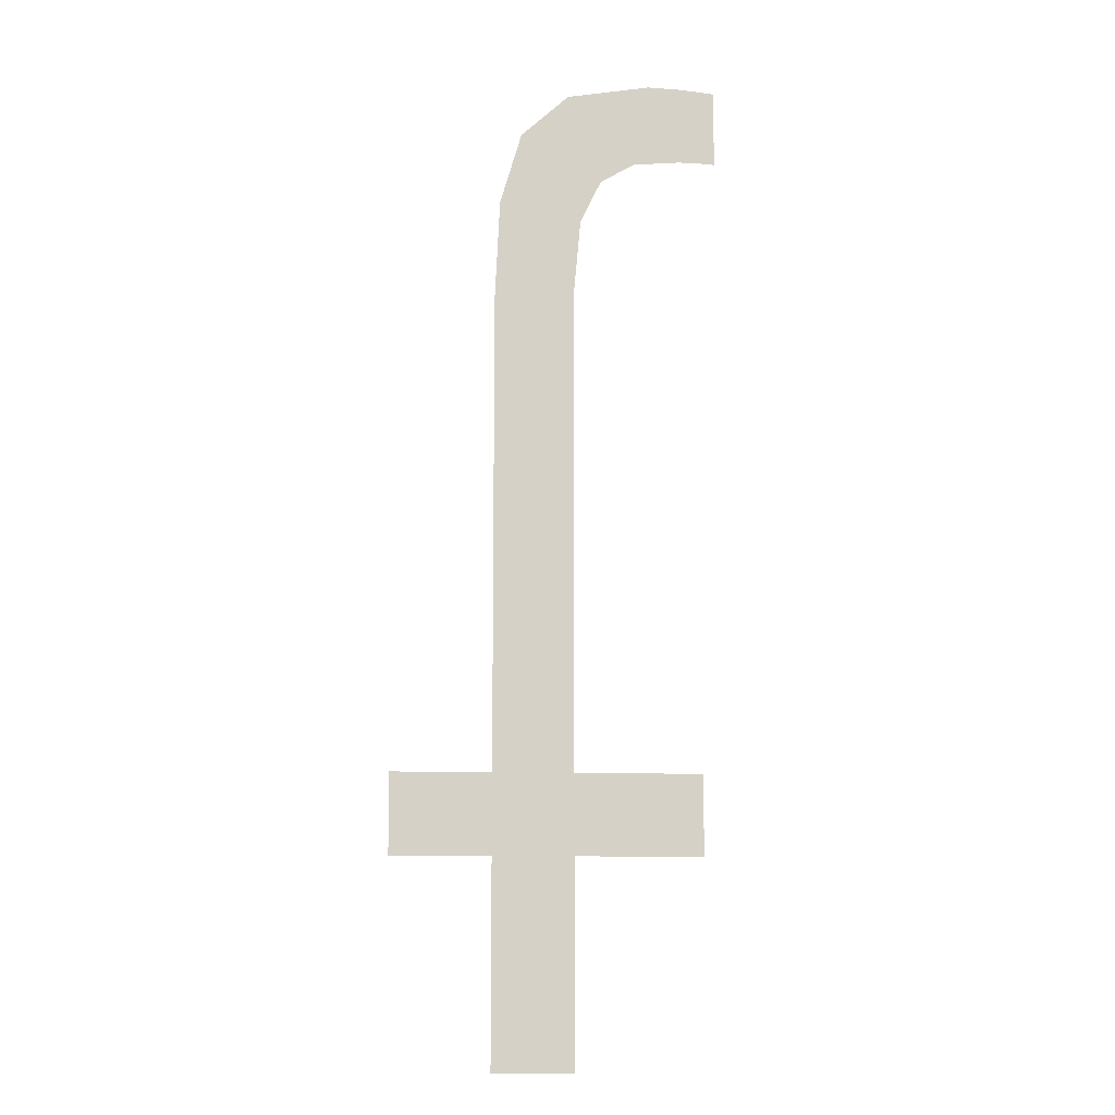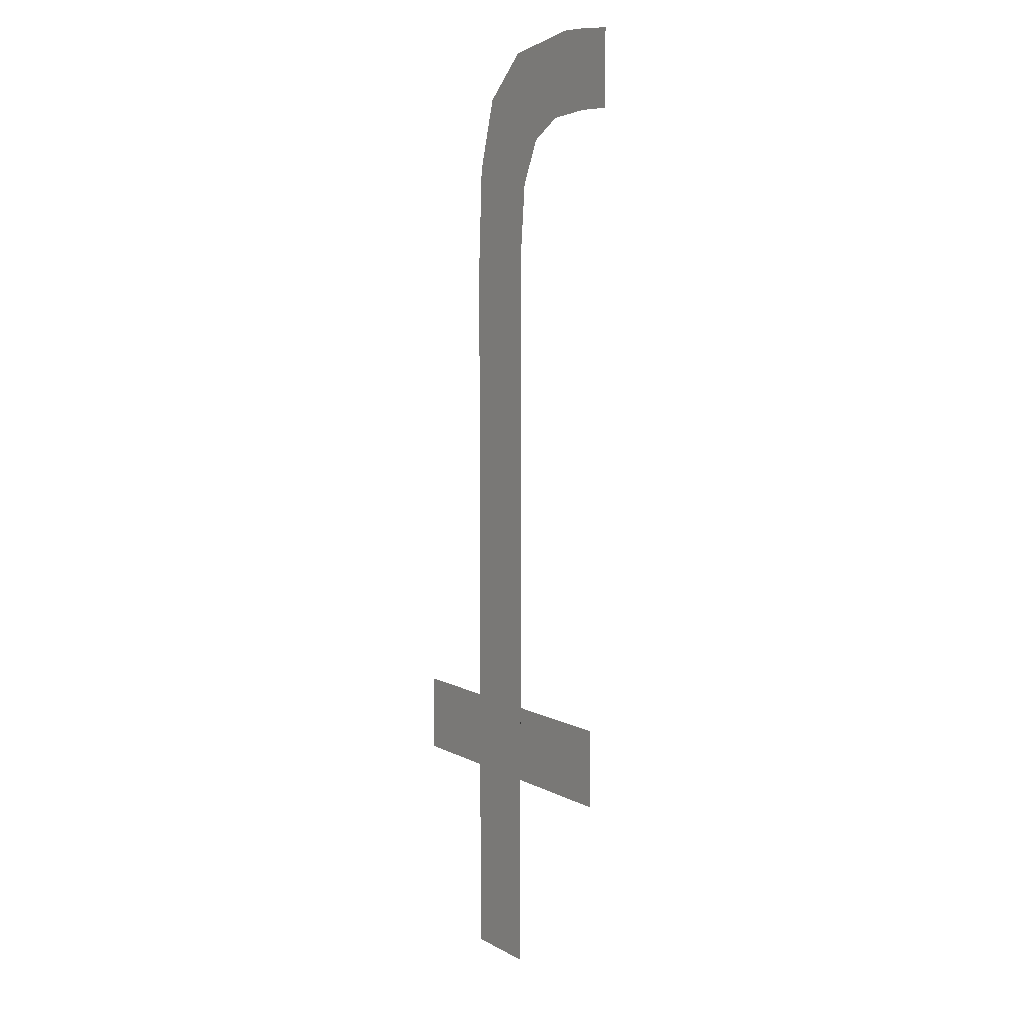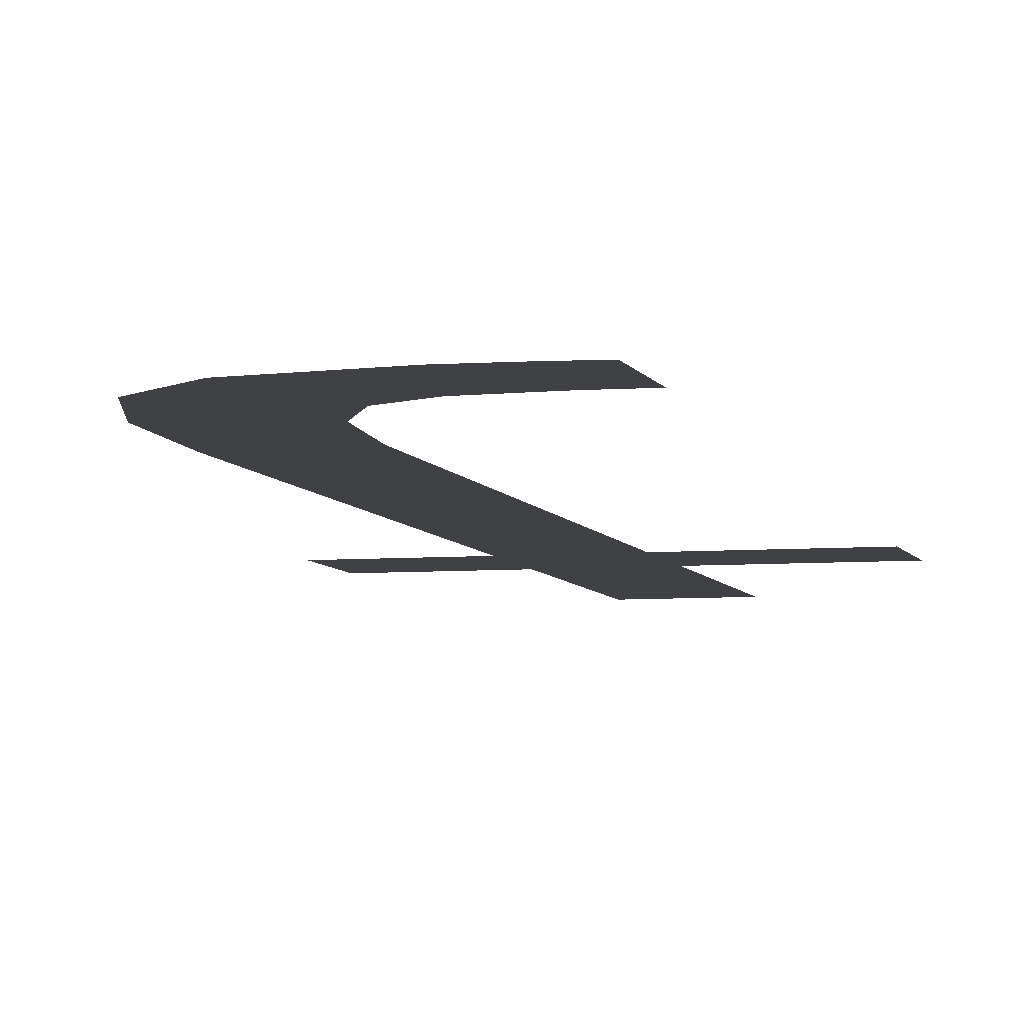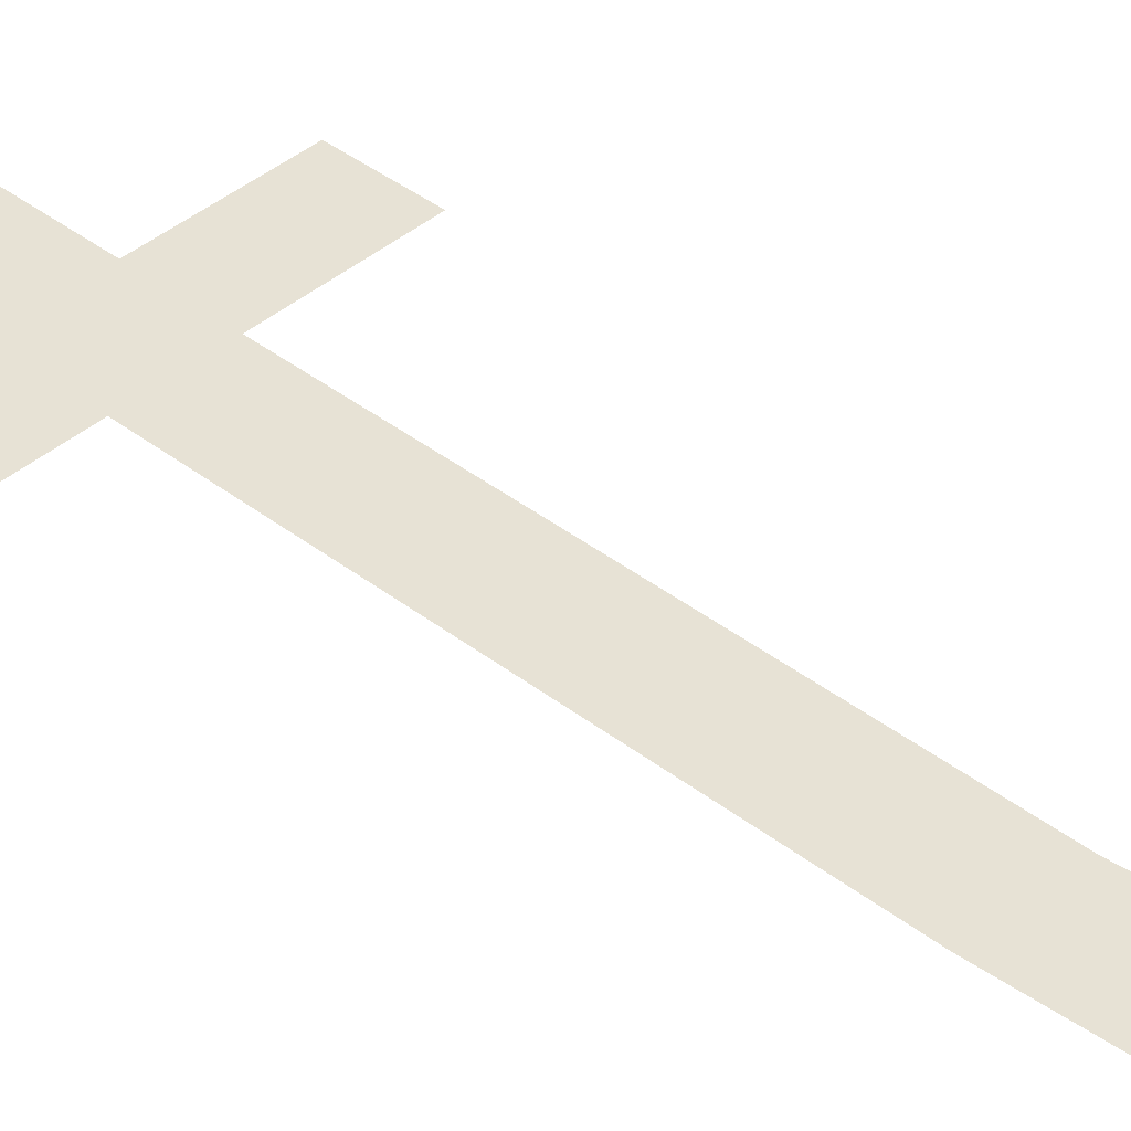
<metadata>
{"format":"obj","ext":"obj","renderer":"f3d","projection":"perspective","resolution":1024,"background":"white","views":[{"elev":-9.8,"azim":-7.1,"up":"+Z"},{"elev":7.2,"azim":56.1,"up":"+Z"},{"elev":-5.8,"azim":14.3,"up":"+Y"},{"elev":40.3,"azim":-46.5,"up":"+Y"}]}
</metadata>
<code>
o mesh24/mesh24-geometry#mesh24-geometry
v -0.5775 -0.1557 0.3502
v -0.5802 -0.1557 0.3519
v -0.5802 -0.1557 0.3502
v -0.5775 -0.1557 0.3519
v -0.5802 -0.1557 0.3623
v -0.5802 -0.1557 0.3458
v -0.5803 -0.1557 0.3668
v -0.5813 -0.1557 0.3659
v -0.58 -0.1557 0.3639
v -0.5818 -0.1557 0.3643
v -0.5796 -0.1557 0.3649
v -0.5819 -0.1557 0.3621
v -0.5785 -0.1557 0.3671
v -0.5819 -0.1557 0.3519
v -0.5788 -0.1557 0.3653
v -0.5819 -0.1557 0.3502
v -0.5778 -0.1557 0.3654
v -0.5819 -0.1557 0.3458
v -0.584 -0.1557 0.3519
v -0.5778 -0.1557 0.3671
v -0.584 -0.1557 0.3502
v -0.5774 -0.1557 0.3654
v -0.5771 -0.1557 0.367
v -0.5771 -0.1557 0.3654
f 1 2 3
f 2 1 4
f 3 2 1
f 4 1 2
f 5 3 2
f 2 3 5
f 5 6 3
f 3 6 5
f 7 6 5
f 5 6 7
f 8 6 7
f 7 6 8
f 7 5 9
f 9 5 7
f 10 6 8
f 8 6 10
f 7 9 11
f 11 9 7
f 12 6 10
f 10 6 12
f 7 11 13
f 13 11 7
f 14 6 12
f 12 6 14
f 13 11 15
f 15 11 13
f 16 6 14
f 14 6 16
f 13 15 17
f 17 15 13
f 6 16 18
f 18 16 6
f 19 16 14
f 14 16 19
f 13 17 20
f 20 17 13
f 16 19 21
f 21 19 16
f 20 17 22
f 22 17 20
f 20 22 23
f 23 22 20
f 23 22 24
f 24 22 23

</code>
